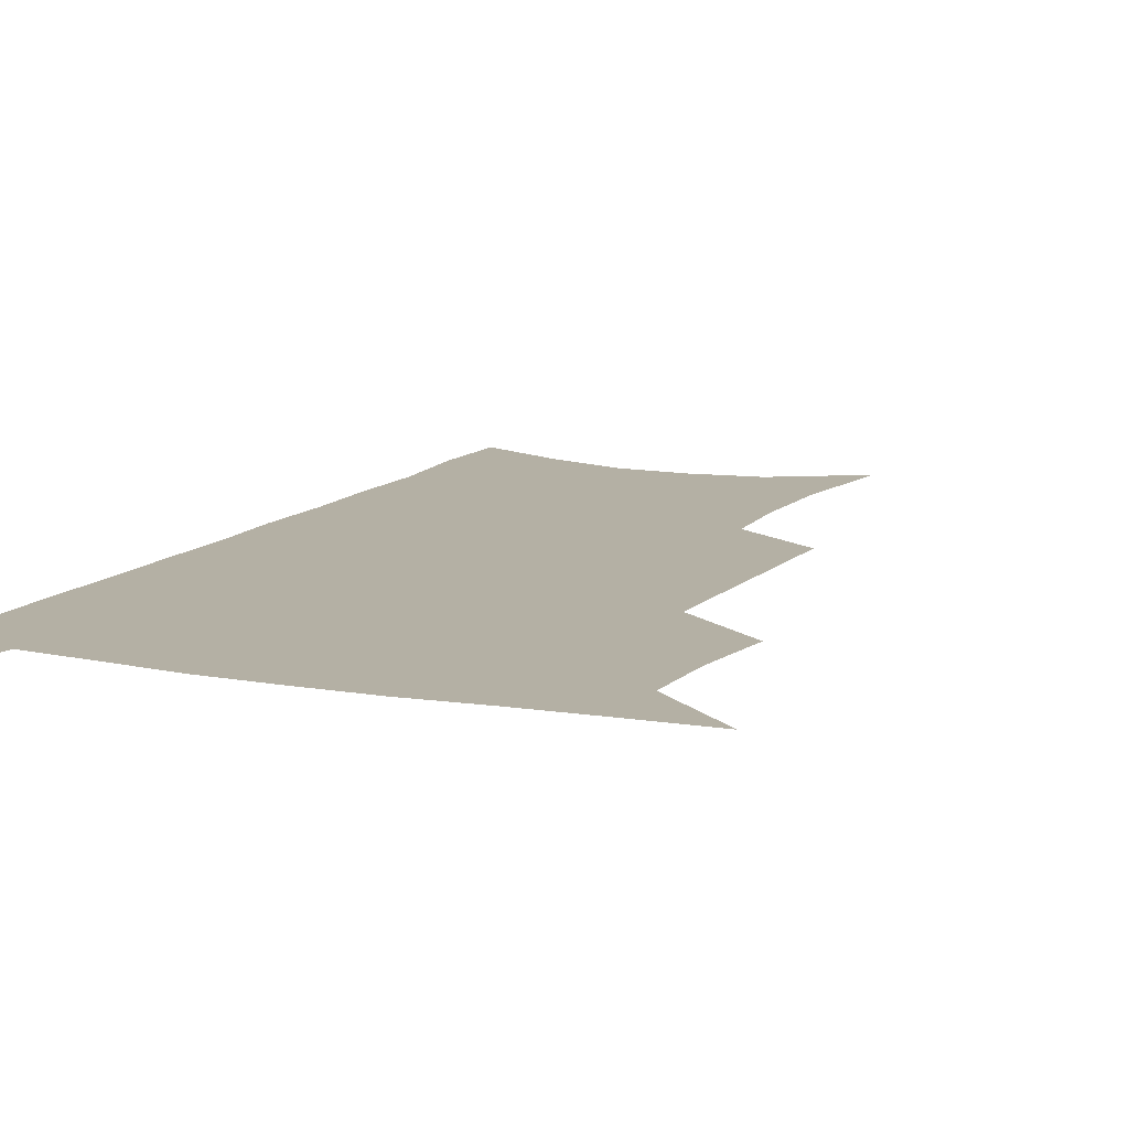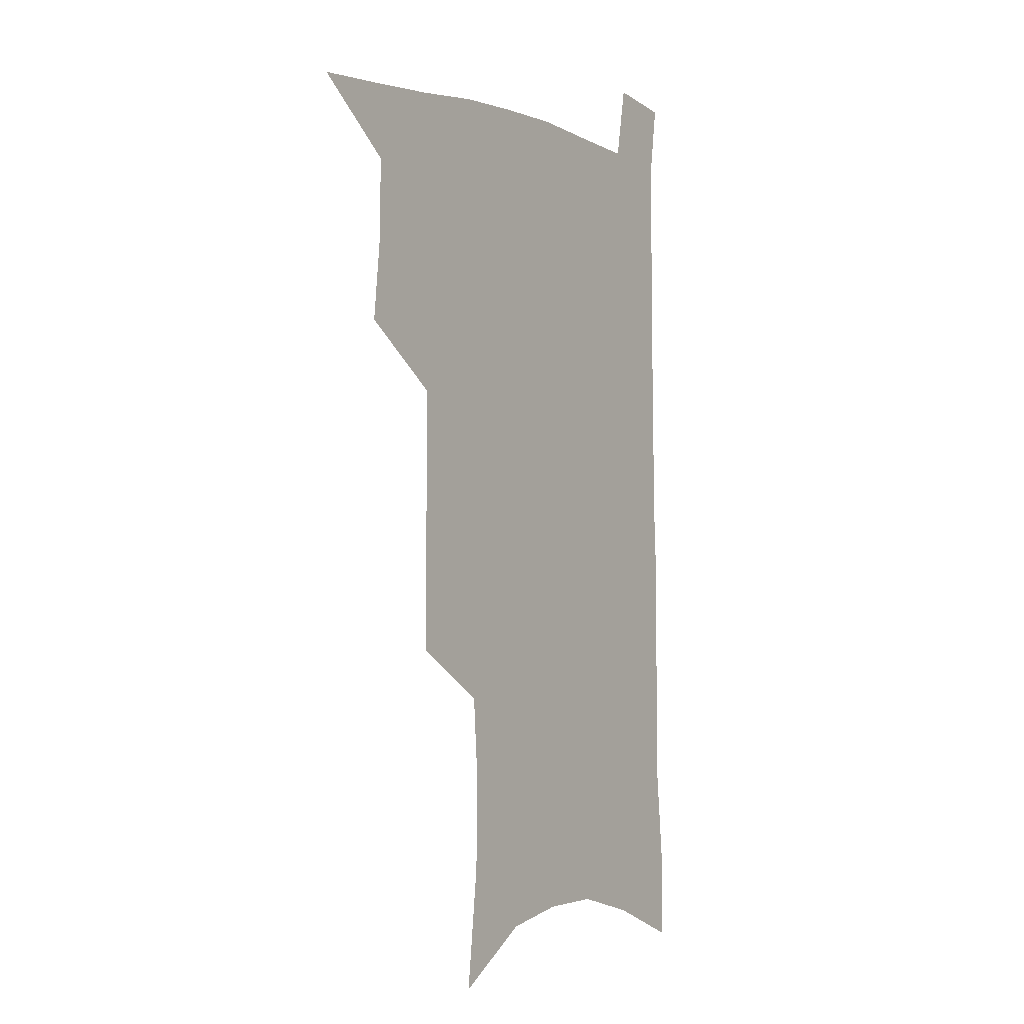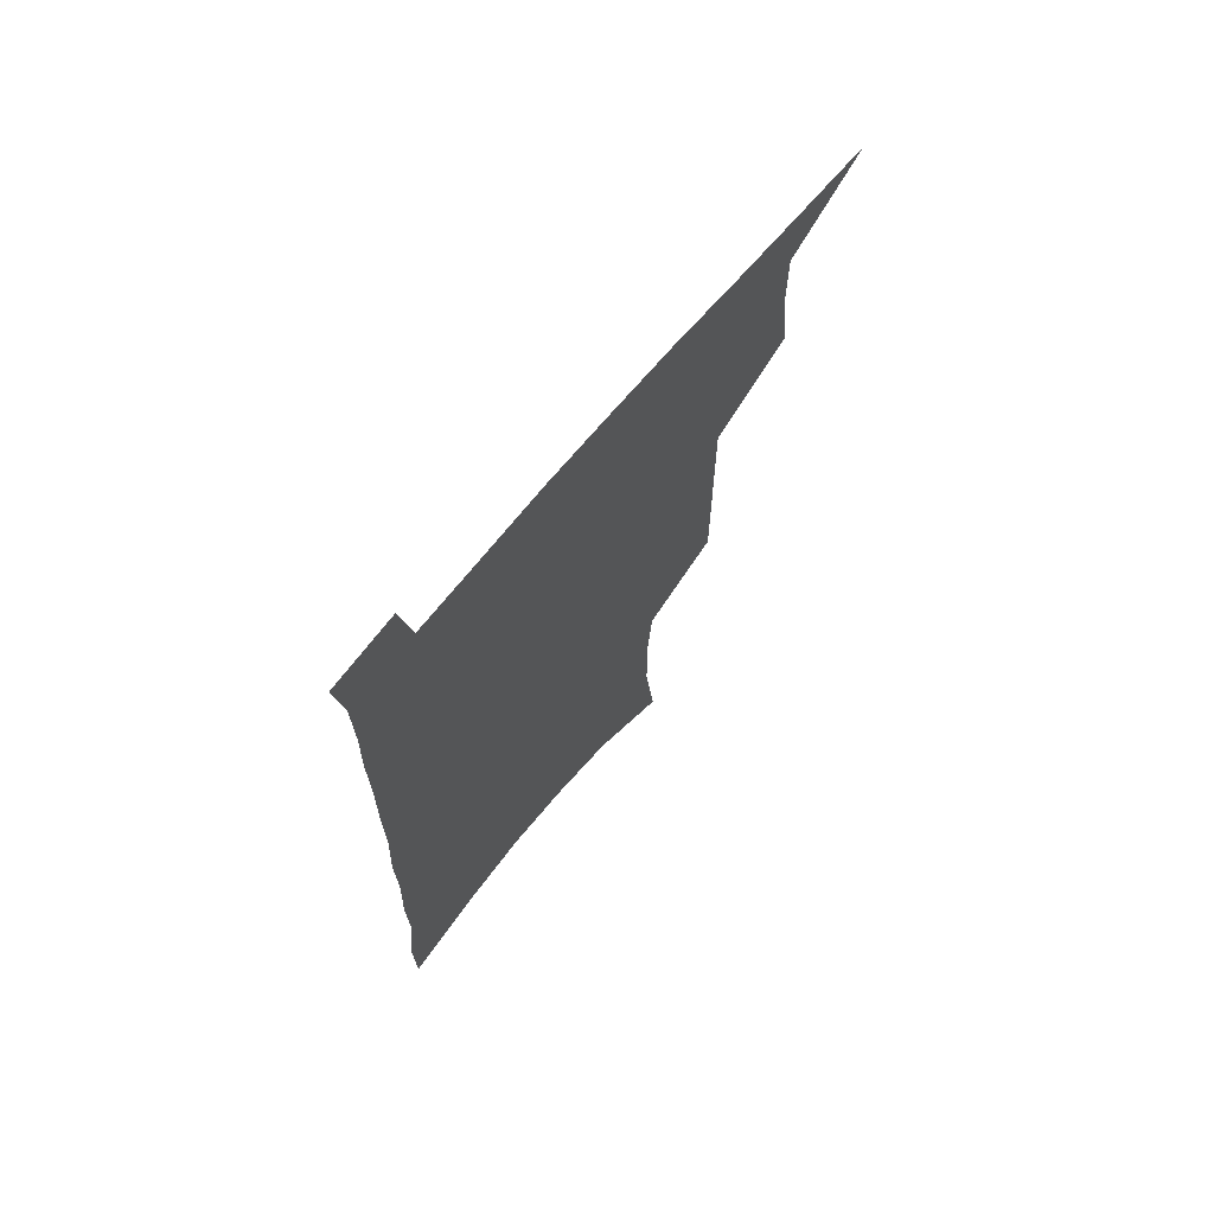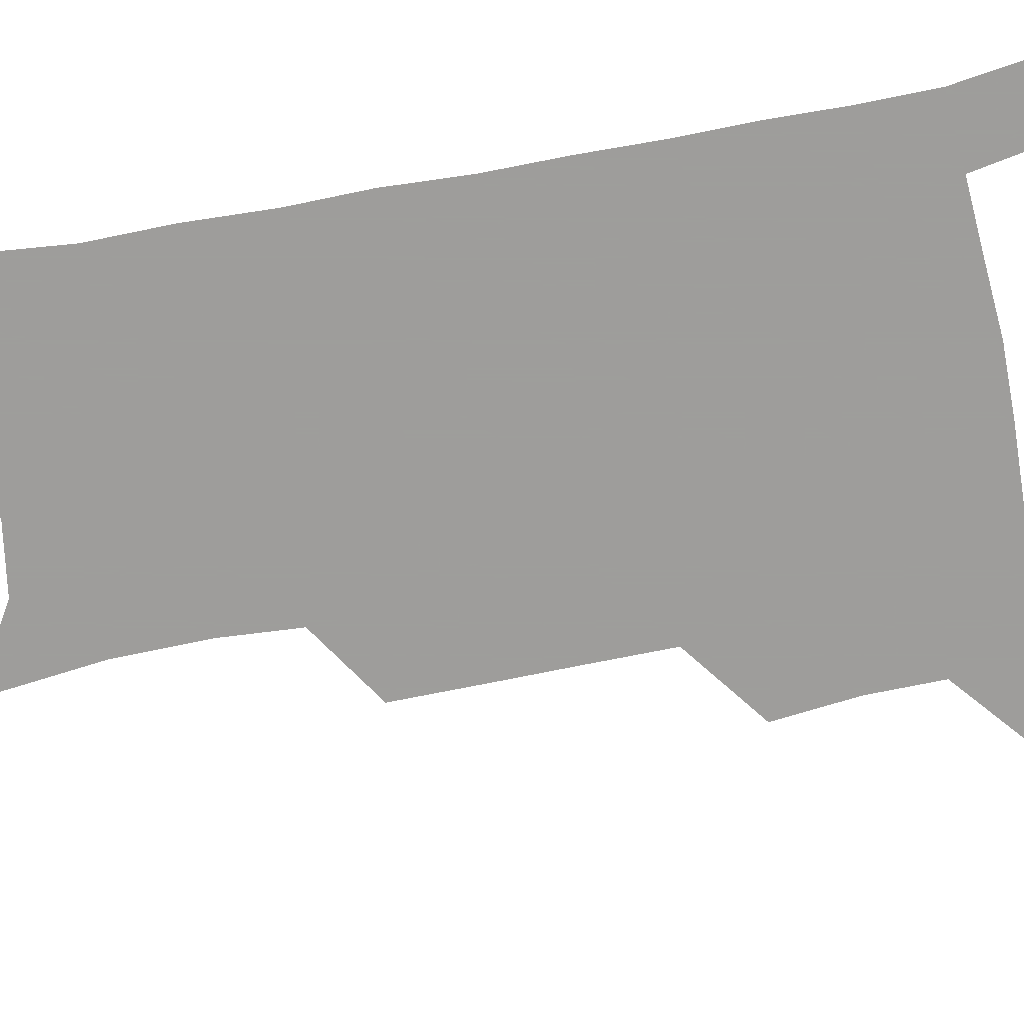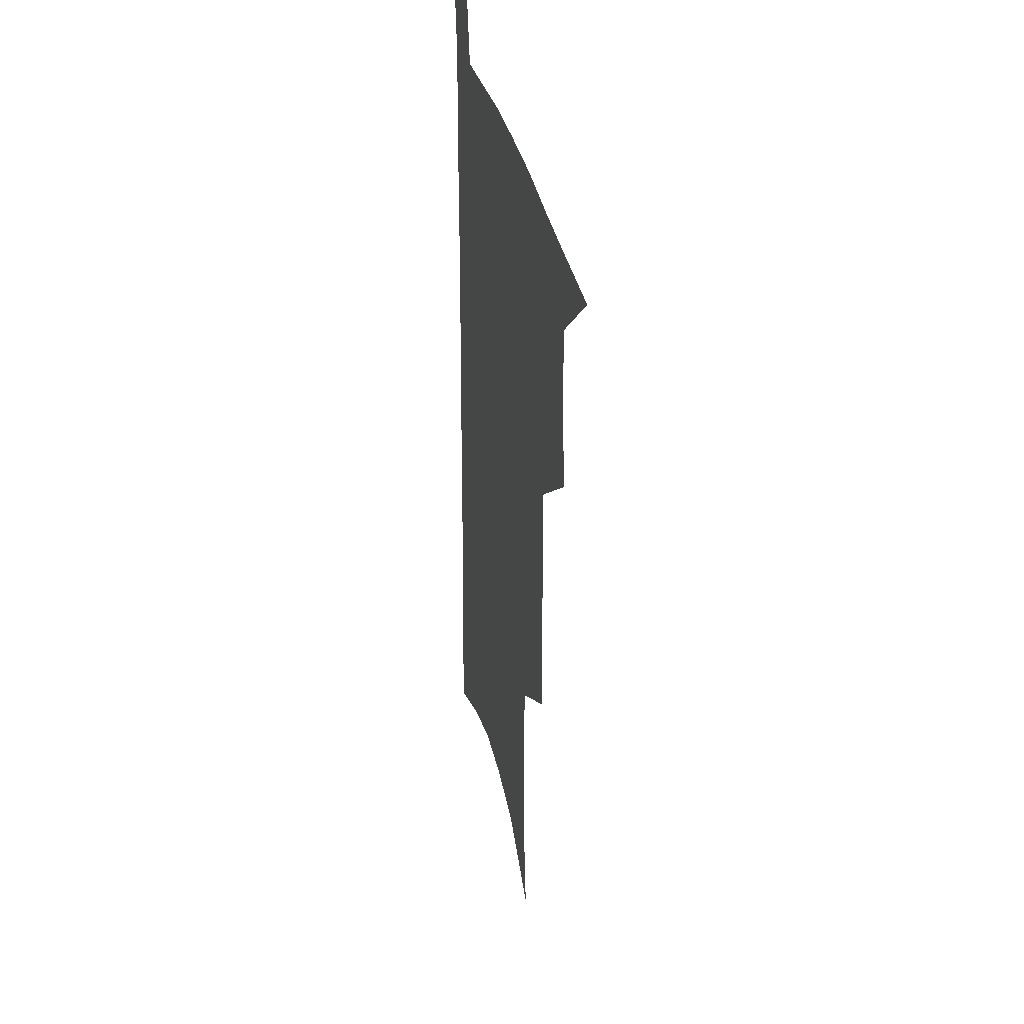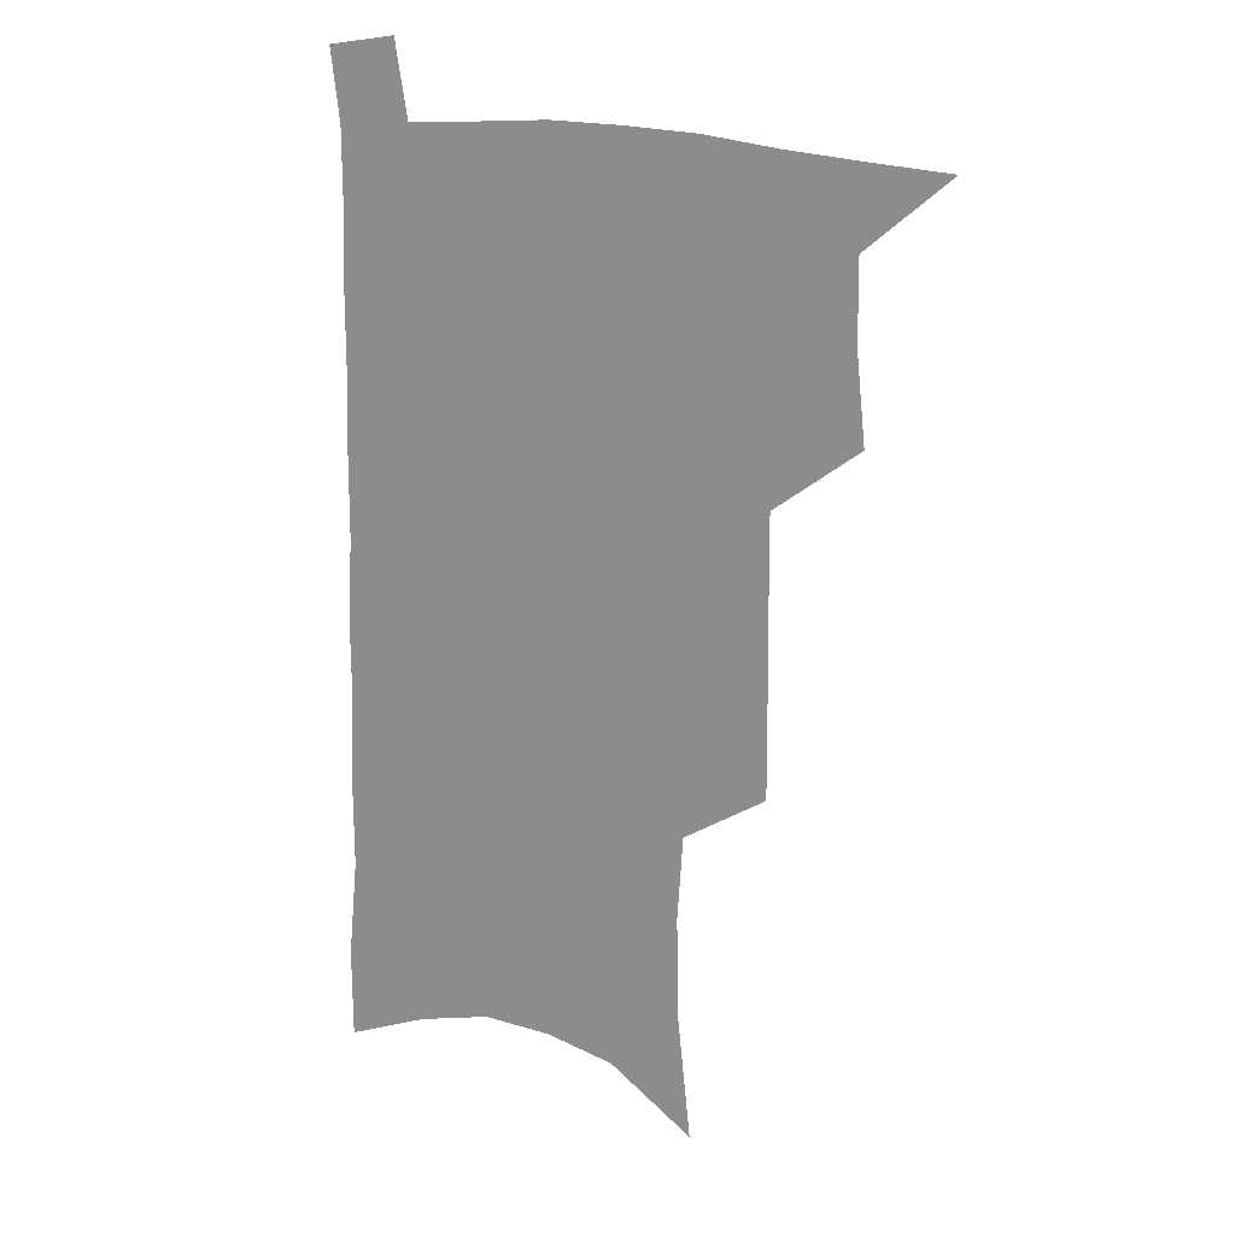
<metadata>
{"format":"obj","ext":"obj","renderer":"f3d","projection":"perspective","resolution":1024,"background":"white","views":[{"elev":11.4,"azim":-154.8,"up":"+Z"},{"elev":-1.8,"azim":-55.1,"up":"+Y"},{"elev":71.1,"azim":130.1,"up":"+Y"},{"elev":-70.7,"azim":101.3,"up":"+Z"},{"elev":33.8,"azim":-101.8,"up":"+Y"},{"elev":17.8,"azim":-148.9,"up":"+Y"}]}
</metadata>
<code>
v 483.5 533.1 0
v 512 444.2 0
v 515.5 477 0
v 515.8 506.3 0
v 515.3 534.9 0
v 544.6 318.1 0
v 544.8 353.1 0
v 545.1 386.9 0
v 545.2 419.6 0
v 546.2 451 0
v 548 481.1 0
v 546.7 508.7 0
v 544.5 536.8 0
v 573.1 182.1 0
v 578.4 229.8 0
v 578.9 266.5 0
v 576.7 297.7 0
v 578 335.4 0
v 577.4 367.1 0
v 577 397.8 0
v 577 427.6 0
v 576.9 456.1 0
v 577.1 483.6 0
v 576.3 510.2 0
v 572.8 539.7 0
v 606.1 202.7 0
v 606.7 241 0
v 605.8 274.3 0
v 605.1 308.7 0
v 605.4 343.7 0
v 604.3 372.4 0
v 604.7 404 0
v 604.2 431.1 0
v 604 458.1 0
v 604.1 484.9 0
v 603.5 511.4 0
v 601.4 540.5 0
v 633.4 207.3 0
v 632.9 245.3 0
v 631.9 278.8 0
v 631 312.4 0
v 630.5 344.4 0
v 630 374 0
v 630 403.4 0
v 629.9 432.5 0
v 630.1 459.1 0
v 630.4 485.2 0
v 630.6 511.4 0
v 629.7 540.6 0
v 660.5 207.3 0
v 659.1 243.5 0
v 657.9 277.7 0
v 656.6 311.3 0
v 655.7 343.6 0
v 655.4 373.5 0
v 655.6 402 0
v 655.7 430.3 0
v 656.2 457.6 0
v 656.4 485.1 0
v 657.3 511.3 0
v 658.7 538.3 0
v 689.9 198.7 0
v 687.1 236.9 0
v 685.3 271.8 0
v 683.5 305.9 0
v 682.6 337.7 0
v 683 367.3 0
v 682.6 397.4 0
v 682.7 426.4 0
v 683.2 454.7 0
v 683.1 482.8 0
v 684.1 509.7 0
v 686.2 536.3 0
v 691.3 564.9 0
v 722.8 184.3 0
v 723.1 218.4 0
v 719.4 255.9 0
v 719.7 288.2 0
v 718.1 321.5 0
v 718.4 352.5 0
v 716.6 385 0
v 716.6 415.6 0
v 715.7 446.3 0
v 715.8 475.9 0
v 714.9 505.4 0
v 715 533.8 0
v 718.6 560.8 0
f 4 5 1
f 9 10 2
f 2 10 3
f 10 11 3
f 3 11 4
f 11 12 4
f 4 12 5
f 12 13 5
f 17 18 6
f 6 18 7
f 18 19 7
f 7 19 8
f 19 20 8
f 8 20 9
f 20 21 9
f 9 21 10
f 21 22 10
f 10 22 11
f 22 23 11
f 11 23 12
f 23 24 12
f 12 24 13
f 24 25 13
f 14 26 15
f 26 27 15
f 15 27 16
f 27 28 16
f 16 28 17
f 28 29 17
f 17 29 18
f 29 30 18
f 18 30 19
f 30 31 19
f 19 31 20
f 31 32 20
f 20 32 21
f 32 33 21
f 21 33 22
f 33 34 22
f 22 34 23
f 34 35 23
f 23 35 24
f 35 36 24
f 24 36 25
f 36 37 25
f 26 38 27
f 38 39 27
f 27 39 28
f 39 40 28
f 28 40 29
f 40 41 29
f 29 41 30
f 41 42 30
f 30 42 31
f 42 43 31
f 31 43 32
f 43 44 32
f 32 44 33
f 44 45 33
f 33 45 34
f 45 46 34
f 34 46 35
f 46 47 35
f 35 47 36
f 47 48 36
f 36 48 37
f 48 49 37
f 38 50 39
f 50 51 39
f 39 51 40
f 51 52 40
f 40 52 41
f 52 53 41
f 41 53 42
f 53 54 42
f 42 54 43
f 54 55 43
f 43 55 44
f 55 56 44
f 44 56 45
f 56 57 45
f 45 57 46
f 57 58 46
f 46 58 47
f 58 59 47
f 47 59 48
f 59 60 48
f 48 60 49
f 60 61 49
f 50 62 51
f 62 63 51
f 51 63 52
f 63 64 52
f 52 64 53
f 64 65 53
f 53 65 54
f 65 66 54
f 54 66 55
f 66 67 55
f 55 67 56
f 67 68 56
f 56 68 57
f 68 69 57
f 57 69 58
f 69 70 58
f 58 70 59
f 70 71 59
f 59 71 60
f 71 72 60
f 60 72 61
f 72 73 61
f 62 75 63
f 75 76 63
f 63 76 64
f 76 77 64
f 64 77 65
f 77 78 65
f 65 78 66
f 78 79 66
f 66 79 67
f 79 80 67
f 67 80 68
f 80 81 68
f 68 81 69
f 81 82 69
f 69 82 70
f 82 83 70
f 70 83 71
f 83 84 71
f 71 84 72
f 84 85 72
f 72 85 73
f 85 86 73
f 73 86 74
f 86 87 74

</code>
